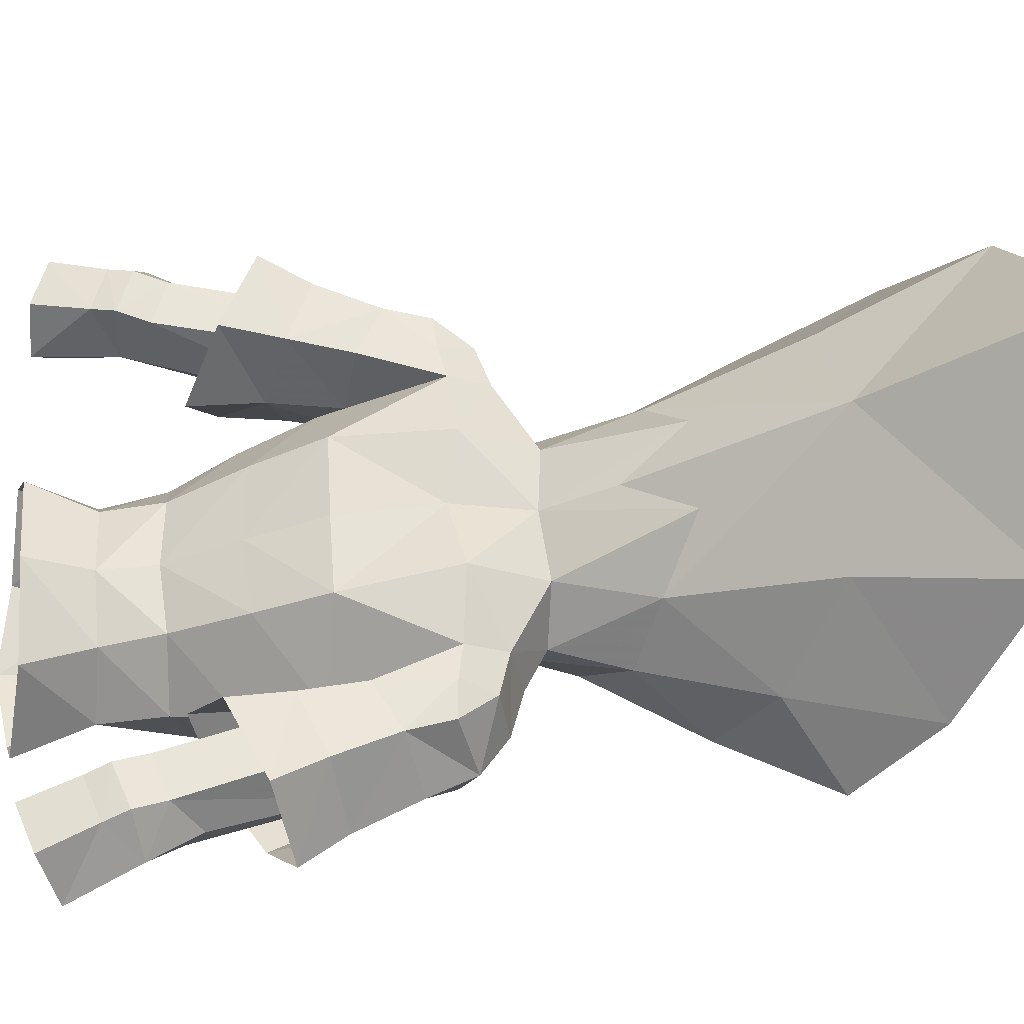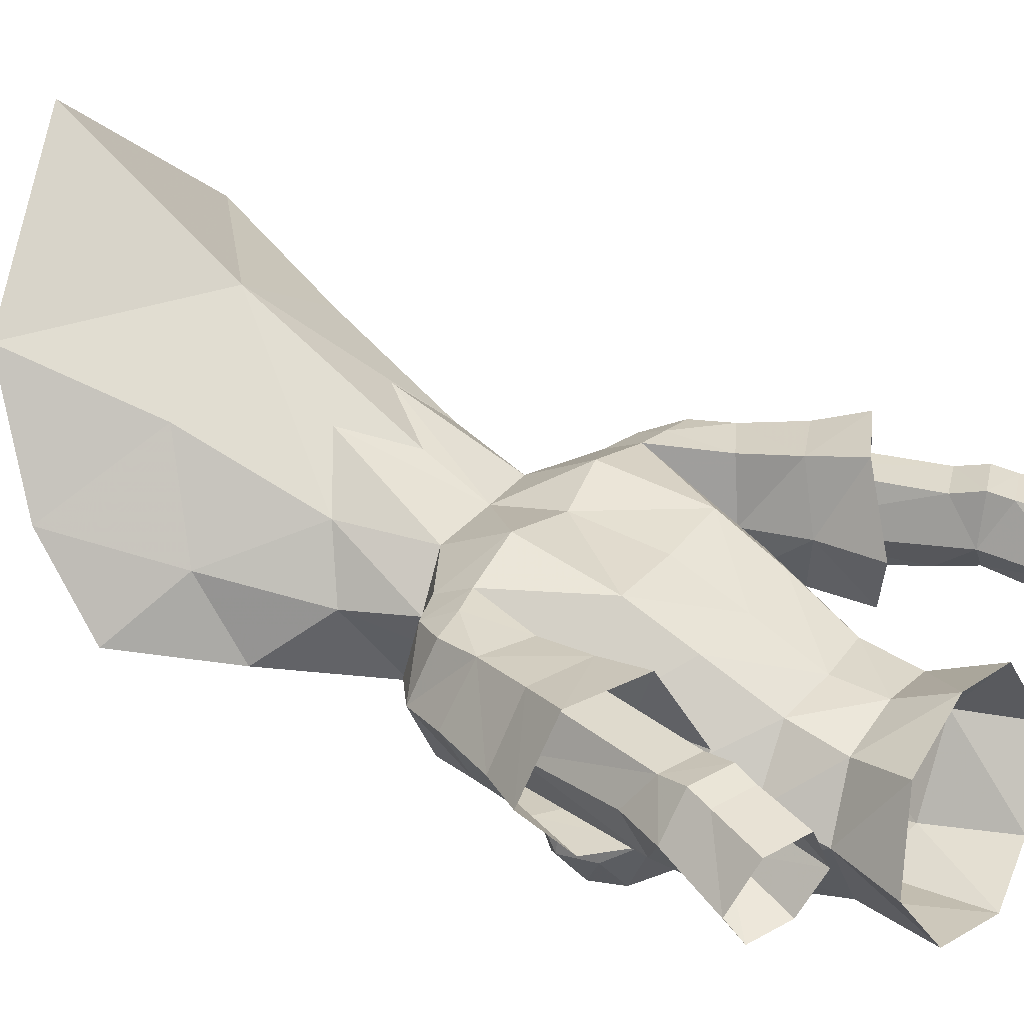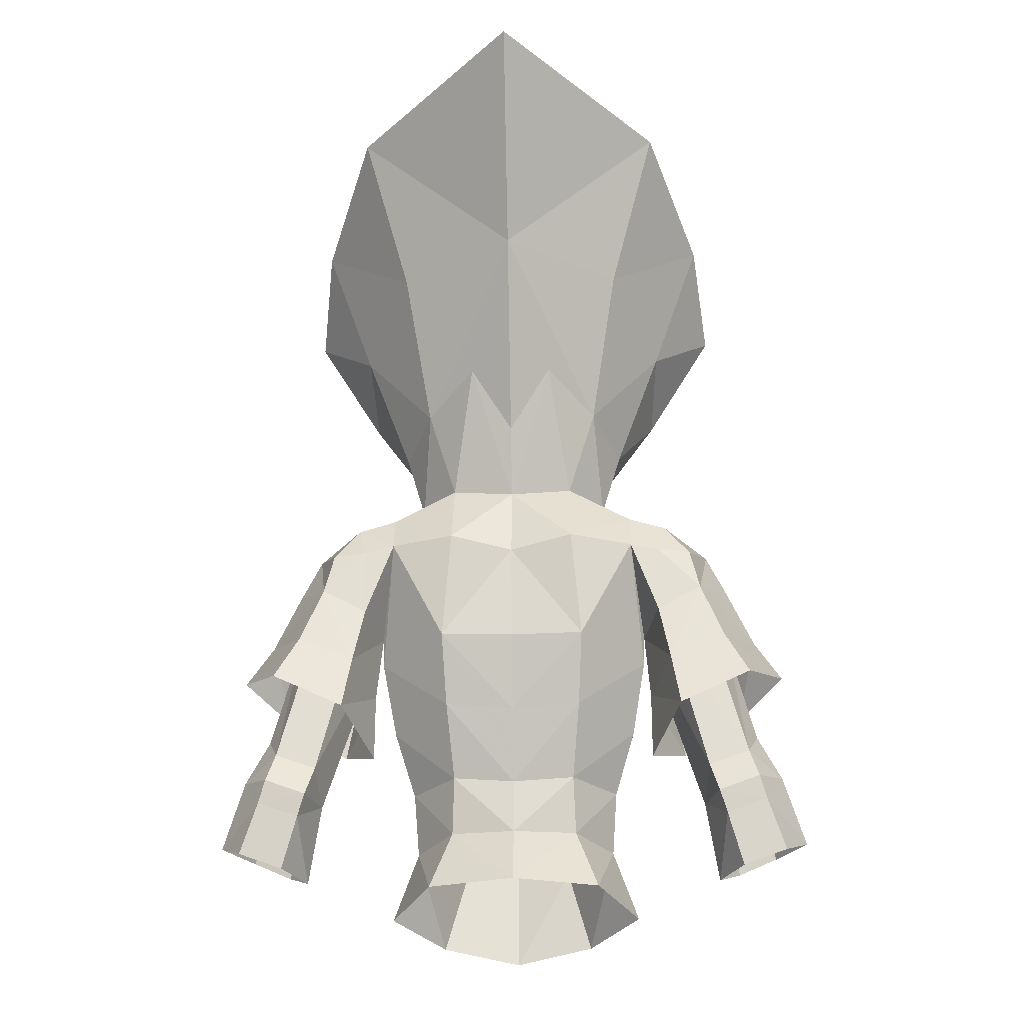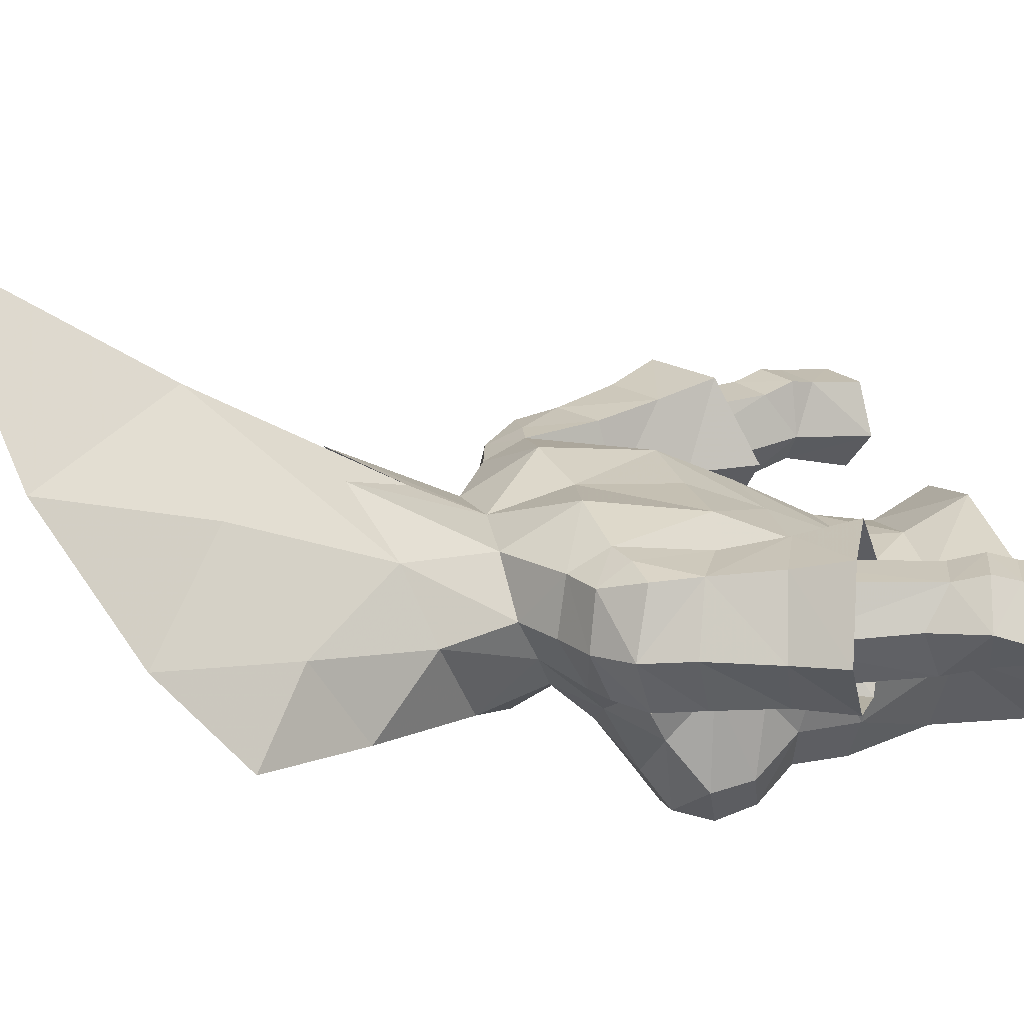
<metadata>
{"format":"obj","ext":"obj","renderer":"f3d","projection":"perspective","resolution":1024,"background":"white","views":[{"elev":57.6,"azim":-93.8,"up":"+Y"},{"elev":32.4,"azim":122.3,"up":"+Y"},{"elev":-24.0,"azim":-178.0,"up":"+Z"},{"elev":21.2,"azim":74.8,"up":"+Y"}]}
</metadata>
<code>
g taoist_armour_female_33670
v 8.866 0.9019 68.35
v 8.009 -1.115 67.72
v 8.665 -1.028 65.4
v 9.925 0.9641 66.06
v 9.318 -1.203 63.45
v 10.97 1.104 64.49
v 8.564 3.347 65.63
v 9.473 3.811 63.9
v 6.713 3.923 62.61
v 5.636 1.055 61.29
v 5.629 1.026 63.86
v 6.381 3.451 64.7
v 7.086 -1.762 62.16
v 6.6 -1.491 64.46
v 7.685 3.013 67.82
v 6.046 -1.492 66.6
v 5.953 3.053 66.91
v 5.391 0.8036 66.43
v -8.877 0.9018 68.35
v -9.936 0.9641 66.06
v -8.675 -1.028 65.4
v -8.019 -1.115 67.72
v -9.329 -1.203 63.45
v -10.98 1.104 64.49
v -8.574 3.347 65.63
v -9.484 3.811 63.9
v -6.724 3.923 62.61
v -6.391 3.451 64.7
v -5.639 1.026 63.86
v -5.647 1.055 61.29
v -7.097 -1.762 62.16
v -6.61 -1.491 64.46
v -7.695 3.013 67.82
v -6.057 -1.492 66.6
v -5.963 3.053 66.91
v -5.434 0.7188 66.43
v 6.254 1.076 79.24
v 4.569 0.2217 74.94
v 3.463 2.62 75.85
v 4.402 4.856 81.21
v 6.07 -1.926 77.35
v 2.968 -2.848 73.45
v -0.005148 7.579 81.58
v -0.005134 3.71 74.78
v 6.049 6.792 86.8
v 8.017 2.052 84
v 8.584 -1.17 81.2
v -0.005141 12.25 88.65
v -6.264 1.076 79.24
v -4.412 4.856 81.21
v -3.474 2.62 75.85
v -4.579 0.2217 74.94
v -6.08 -1.927 77.35
v -2.978 -2.848 73.45
v -8.027 2.052 84
v -6.059 6.792 86.8
v -8.594 -1.17 81.2
f 1 2 3
f 3 4 1
f 5 6 4
f 4 3 5
f 7 4 6
f 6 8 7
f 9 10 11
f 11 12 9
f 12 7 8
f 8 9 12
f 13 5 3
f 3 14 13
f 15 1 4
f 4 7 15
f 2 16 14
f 14 3 2
f 12 17 15
f 15 7 12
f 12 11 18
f 18 17 12
f 13 14 11
f 11 10 13
f 16 18 11
f 11 14 16
f 19 20 21
f 21 22 19
f 23 21 20
f 20 24 23
f 25 26 24
f 24 20 25
f 27 28 29
f 29 30 27
f 28 27 26
f 26 25 28
f 31 32 21
f 21 23 31
f 33 25 20
f 20 19 33
f 22 21 32
f 32 34 22
f 28 25 33
f 33 35 28
f 28 35 36
f 36 29 28
f 31 30 29
f 29 32 31
f 34 32 29
f 29 36 34
f 37 38 39
f 39 40 37
f 41 42 38
f 38 37 41
f 43 40 39
f 39 44 43
f 40 45 46
f 46 37 40
f 37 46 47
f 47 41 37
f 43 48 45
f 45 40 43
f 49 50 51
f 51 52 49
f 53 49 52
f 52 54 53
f 43 44 51
f 51 50 43
f 50 49 55
f 55 56 50
f 49 53 57
f 57 55 49
f 43 50 56
f 56 48 43
g taoist_armour_female_33670
v 7.8 2.759 60.38
v 7.653 1.166 59.22
v 5.391 0.8036 66.43
v 6.287 2.813 66.24
v 9.373 2.763 60.94
v 7.781 2.808 66.8
v 8.76 1.07 66.14
v 9.819 1.454 61.85
v 9.767 0.07911 59.72
v 9.397 -0.1828 61.13
v 7.972 -0.1718 60.74
v 8.374 0.1457 59.3
v 9.717 3.026 59.84
v 8.143 3.044 59.27
v 7.803 -0.7346 66.68
v 8.166 0.744 56.23
v 9.052 -0.626 56.77
v 7.653 1.166 59.22
v 9.991 2.825 58.97
v 10.73 1.566 60.11
v 11.64 0.8607 57.62
v 10.69 2.495 57.01
v 6.421 -1.013 66.2
v 5.391 0.8036 66.43
v 10.54 -0.7693 57.45
v 9.006 2.489 56.41
v 8.421 2.834 58.41
v 8.166 0.744 56.23
v 2.614 -6.704 67.36
v 4.097 -6.323 67.46
v 3.671 -5.005 68.39
v 1.76 -5.601 68.17
v 5.395 0.3487 65.46
v 4.921 -0.7885 62.83
v 2.681 1.803 63.33
v 2.826 3.012 65.92
v -0.005126 1.766 63.13
v -0.005129 2.897 65.89
v -0.005123 -6.131 58.6
v 2.132 -5.457 58.08
v 2.422 -6.07 60.98
v -0.005125 -6.383 61.73
v 5.244 -5.299 66.61
v 4.773 -3.558 67.94
v 4.172 -1.71 60.49
v 2.411 0.408 60.62
v 5.391 0.8036 66.43
v 5.041 -1.77 68.89
v 4.962 -1.914 66.47
v 0.1015 1.857 76.53
v 0.1564 2.369 78.3
v 1.937 1.142 78.37
v 1.633 0.5515 76.26
v 5.183 -5.063 65.12
v 4.236 -6.809 66.09
v 4.178 -6.451 64.67
v -0.005128 -5.836 54.33
v 3.044 -5.191 54.87
v -0.005129 1.56 56.21
v -0.005651 0.4641 58.39
v 2.492 -0.06349 58.43
v 3.361 0.6361 56.1
v -0.005157 0.5647 60.42
v 4.007 -2.265 58.13
v 2.493 -7.247 66.19
v 2.811 -3.488 69.62
v 2.247 -2.417 70.9
v -0.005129 -3.394 69.87
v -0.005128 -4.414 68.55
v 4.295 -2.466 69.78
v 3.169 -1.113 71.52
v 4.894 2.347 71.17
v 2.408 2.238 72.55
v 3.813 0.4783 72.34
v 5.219 0.4223 71.52
v -0.005132 2.489 72.31
v 2.443 3.635 69.97
v -0.005131 3.211 69.48
v 6.791 0.5219 71
v 5.219 0.4223 71.52
v 5.085 -1.37 70.53
v 6.428 -1.166 70.22
v 4.863 3.064 69.77
v 4.894 2.347 71.17
v 6.347 2.404 70.7
v 6.019 3.028 69.51
v 8.101 0.6898 70
v 7.58 -1.189 69.34
v 8.009 -1.115 67.72
v 8.866 0.9019 68.35
v 7.685 3.013 67.82
v 7.306 2.847 69.41
v 2.968 -2.848 73.45
v 4.569 0.2217 74.94
v 1.809 0.7202 73.52
v 1.474 -0.7759 72.88
v 3.463 2.62 75.85
v 4.569 0.2217 74.94
v 3.813 0.4783 72.34
v 2.408 2.238 72.55
v -0.005134 3.71 74.78
v -0.005139 2.102 73.31
v 3.463 2.62 75.85
v -7.811 2.759 60.38
v -6.298 2.813 66.24
v -5.434 0.7188 66.43
v -7.664 1.166 59.22
v -9.384 2.763 60.94
v -7.791 2.808 66.8
v -8.77 1.07 66.14
v -9.829 1.454 61.85
v -9.778 0.07908 59.72
v -8.384 0.1456 59.3
v -7.982 -0.1718 60.74
v -9.407 -0.1828 61.13
v -8.154 3.044 59.27
v -9.727 3.025 59.84
v -7.814 -0.7346 66.68
v -8.176 0.7444 56.23
v -7.664 1.166 59.22
v -9.062 -0.6261 56.77
v -10 2.825 58.97
v -10.7 2.494 57.01
v -11.65 0.8607 57.62
v -10.74 1.566 60.11
v -5.434 0.7188 66.43
v -6.431 -1.013 66.2
v -10.55 -0.7693 57.45
v -8.432 2.834 58.41
v -9.017 2.489 56.41
v -8.176 0.7444 56.23
v -2.624 -6.704 67.36
v -1.77 -5.601 68.17
v -3.681 -5.005 68.39
v -4.107 -6.323 67.46
v -5.405 0.3487 65.46
v -2.836 3.012 65.92
v -2.691 1.803 63.33
v -4.931 -0.7885 62.83
v -2.433 -6.07 60.98
v -2.142 -5.457 58.08
v -4.783 -3.558 67.94
v -5.254 -5.299 66.61
v -2.421 0.408 60.62
v -4.182 -1.71 60.49
v -5.434 0.7188 66.43
v -4.973 -1.914 66.47
v -5.014 -1.786 68.95
v -1.561 0.7115 76.31
v -1.734 1.326 78.43
v -5.193 -5.063 65.12
v -4.188 -6.451 64.67
v -4.246 -6.809 66.09
v -3.054 -5.191 54.87
v -3.371 0.6361 56.1
v -2.502 -0.06118 58.43
v -4.017 -2.262 58.13
v -2.504 -7.247 66.19
v -2.821 -3.488 69.62
v -2.257 -2.417 70.9
v -4.305 -2.466 69.78
v -3.179 -1.113 71.52
v -4.916 2.385 71.13
v -5.203 0.4663 71.53
v -3.823 0.4783 72.34
v -2.418 2.238 72.55
v -2.453 3.635 69.97
v -6.801 0.5219 71
v -6.439 -1.167 70.22
v -5.048 -1.346 70.58
v -5.203 0.4663 71.53
v -4.912 3.068 69.72
v -6.029 3.028 69.51
v -6.357 2.404 70.7
v -4.916 2.385 71.13
v -8.111 0.6898 70
v -8.877 0.9018 68.35
v -8.019 -1.115 67.72
v -7.59 -1.189 69.34
v -7.695 3.013 67.82
v -7.316 2.847 69.41
v -2.978 -2.848 73.45
v -1.484 -0.7759 72.88
v -1.819 0.7202 73.52
v -4.579 0.2217 74.94
v -3.474 2.62 75.85
v -2.418 2.238 72.55
v -3.823 0.4783 72.34
v -4.579 0.2217 74.94
v -3.474 2.62 75.85
v 8.61 0.843 68.03
v 4.53 -3.936 63.52
v 4.952 -2.485 64.78
v 3.382 -5.626 63.25
v 2.084 -7.021 64.71
v 1.559 -6.366 63.63
v 5.219 0.4223 71.52
v 5.085 -1.37 70.53
v 4.863 3.064 69.77
v 1.516 -0.9196 75.85
v -0.1028 -1.641 74.77
v 1.474 -0.7759 72.88
v 1.809 0.7202 73.52
v 0.3464 -6.047 64.86
v -0.005126 -5.596 66.15
v -0.005127 -6.154 64.35
v 2.731 -0.07967 78.34
v -0.005139 2.102 73.31
v 3.546 -4.356 61.02
v 2.303 -0.3033 77.1
v 1.105 -6.559 66.36
v 0.2826 -5.594 66.22
v -0.005122 -1.551 72.48
v 3.813 0.4783 72.34
v -0.005129 -3.394 69.87
v 5.041 -1.77 68.89
v 6.212 -1.372 68.87
v 5.953 3.053 66.91
v 6.046 -1.492 66.6
v 5.391 0.8036 66.43
v -0.005129 -3.394 69.87
v 0.8912 -3.754 71.77
v -0.005129 -3.394 69.87
v 2.247 -2.417 70.9
v 0.8912 -3.754 71.77
v 3.169 -1.113 71.52
v 2.968 -2.848 73.45
v -0.005132 2.489 72.31
v 1.591 4.635 77.04
v -0.005134 3.71 74.78
v 1.591 4.635 77.04
v 4.569 0.2217 74.94
v 3.813 0.4783 72.34
v -8.621 0.843 68.03
v -4.54 -3.936 63.52
v -4.963 -2.485 64.78
v -3.392 -5.626 63.25
v -2.095 -7.021 64.71
v -1.569 -6.366 63.63
v -5.203 0.4663 71.53
v -5.048 -1.346 70.58
v -4.912 3.068 69.72
v -1.605 -0.7632 75.9
v -1.484 -0.7759 72.88
v -1.819 0.7202 73.52
v -0.3566 -6.047 64.86
v -2.647 0.1898 78.42
v -3.557 -4.356 61.02
v -2.284 -0.07346 77.18
v -1.116 -6.559 66.36
v -0.2929 -5.594 66.22
v -3.823 0.4783 72.34
v -5.014 -1.786 68.95
v -6.222 -1.372 68.87
v -5.963 3.053 66.91
v -6.057 -1.492 66.6
v -5.434 0.7188 66.43
v -0.9014 -3.754 71.77
v -0.9014 -3.754 71.77
v -2.257 -2.417 70.9
v -2.978 -2.848 73.45
v -3.179 -1.113 71.52
v -1.601 4.635 77.04
v -1.601 4.635 77.04
v -4.579 0.2217 74.94
v -3.823 0.4783 72.34
v 4.998 -2.337 55.44
v -5.009 -2.337 55.44
f 58 59 60
f 60 61 58
f 62 58 61
f 61 63 62
f 64 65 62
f 62 63 64
f 66 67 68
f 68 69 66
f 62 70 71
f 71 58 62
f 67 65 64
f 64 72 67
f 73 74 69
f 69 75 73
f 76 77 78
f 78 79 76
f 68 80 81
f 81 75 68
f 78 77 66
f 66 82 78
f 79 83 84
f 84 76 79
f 85 59 84
f 84 83 85
f 82 66 69
f 69 74 82
f 71 70 76
f 76 84 71
f 72 80 68
f 68 67 72
f 86 87 88
f 88 89 86
f 90 91 92
f 92 93 90
f 93 92 94
f 94 95 93
f 96 97 98
f 98 99 96
f 87 100 101
f 101 88 87
f 91 102 103
f 103 92 91
f 104 105 106
f 106 90 104
f 107 108 109
f 109 110 107
f 111 100 112
f 112 113 111
f 114 115 97
f 97 96 114
f 116 117 118
f 118 119 116
f 103 118 117
f 117 120 103
f 118 103 102
f 102 121 118
f 92 103 120
f 120 94 92
f 86 122 112
f 112 87 86
f 123 124 125
f 125 126 123
f 127 128 124
f 124 123 127
f 129 130 131
f 131 132 129
f 133 130 134
f 134 135 133
f 136 137 138
f 138 139 136
f 140 141 142
f 142 143 140
f 144 145 146
f 146 147 144
f 148 149 144
f 144 147 148
f 145 144 136
f 136 139 145
f 150 151 152
f 152 153 150
f 154 155 156
f 156 157 154
f 158 159 152
f 152 160 158
f 161 162 163
f 163 164 161
f 165 166 162
f 162 161 165
f 167 166 165
f 165 168 167
f 169 170 171
f 171 172 169
f 165 161 173
f 173 174 165
f 172 175 167
f 167 168 172
f 176 177 170
f 170 178 176
f 179 180 181
f 181 182 179
f 171 177 183
f 183 184 171
f 181 185 169
f 169 182 181
f 180 179 186
f 186 187 180
f 188 187 186
f 186 164 188
f 185 178 170
f 170 169 185
f 173 186 179
f 179 174 173
f 175 172 171
f 171 184 175
f 189 190 191
f 191 192 189
f 193 194 195
f 195 196 193
f 194 95 94
f 94 195 194
f 96 99 197
f 197 198 96
f 192 191 199
f 199 200 192
f 196 195 201
f 201 202 196
f 203 193 204
f 204 205 203
f 107 206 207
f 207 108 107
f 208 209 210
f 210 200 208
f 114 96 198
f 198 211 114
f 116 212 213
f 213 117 116
f 201 120 117
f 117 213 201
f 213 214 202
f 202 201 213
f 195 94 120
f 120 201 195
f 189 192 210
f 210 215 189
f 216 126 125
f 125 217 216
f 218 216 217
f 217 219 218
f 220 221 222
f 222 223 220
f 133 135 224
f 224 223 133
f 225 226 227
f 227 228 225
f 229 230 231
f 231 232 229
f 233 234 235
f 235 236 233
f 237 234 233
f 233 238 237
f 236 226 225
f 225 233 236
f 239 240 241
f 241 242 239
f 243 244 245
f 245 246 243
f 158 247 241
f 241 159 158
f 72 64 248
f 66 77 67
f 59 58 71
f 77 70 62
f 68 75 69
f 77 76 70
f 84 59 71
f 65 67 77
f 62 65 77
f 64 63 248
f 249 250 111
f 251 249 113
f 252 253 251
f 254 128 255
f 255 128 127
f 253 98 251
f 134 256 93
f 90 106 250
f 257 258 259
f 257 260 110
f 91 250 249
f 106 105 101
f 261 262 263
f 256 104 90
f 256 90 93
f 109 264 110
f 123 88 127
f 101 105 127
f 260 265 110
f 121 266 97
f 264 267 110
f 134 129 256
f 135 134 93
f 89 123 126
f 89 126 268
f 249 251 266
f 252 113 112
f 268 252 122
f 253 99 98
f 257 110 267
f 102 266 121
f 112 100 87
f 249 111 113
f 89 268 86
f 269 126 262
f 252 251 113
f 266 251 98
f 97 266 98
f 255 127 105
f 135 93 95
f 249 266 91
f 91 266 102
f 86 268 122
f 100 111 106
f 268 126 269
f 263 253 261
f 99 253 263
f 269 262 261
f 90 250 91
f 253 252 261
f 261 252 268
f 269 261 268
f 89 88 123
f 88 101 127
f 122 252 112
f 101 100 106
f 250 106 111
f 257 259 260
f 258 270 259
f 265 107 110
f 128 254 271
f 130 129 134
f 259 270 272
f 136 142 141
f 273 274 139
f 136 144 142
f 143 275 140
f 143 148 275
f 149 143 142
f 146 145 274
f 274 145 139
f 273 276 274
f 149 148 143
f 276 146 274
f 273 139 138
f 142 144 149
f 136 141 137
f 277 276 273
f 277 140 275
f 160 152 151
f 153 278 279
f 280 281 282
f 281 283 284
f 157 285 286
f 281 284 282
f 286 154 157
f 285 287 286
f 160 288 158
f 153 279 150
f 289 283 290
f 284 283 289
f 121 97 115
f 119 118 121
f 175 291 167
f 169 172 182
f 164 173 161
f 182 165 174
f 171 170 177
f 182 174 179
f 186 173 164
f 168 182 172
f 165 182 168
f 167 291 166
f 292 208 293
f 294 209 292
f 295 294 296
f 297 298 219
f 298 218 219
f 296 294 197
f 224 194 299
f 193 293 204
f 300 301 258
f 300 206 302
f 196 292 293
f 204 199 205
f 303 263 262
f 299 193 203
f 299 194 193
f 207 206 304
f 216 218 191
f 199 218 205
f 302 206 265
f 214 198 305
f 304 206 306
f 224 299 220
f 135 194 224
f 190 126 216
f 190 307 126
f 292 305 294
f 295 210 209
f 307 215 295
f 296 197 99
f 300 306 206
f 202 214 305
f 210 192 200
f 292 209 208
f 190 189 307
f 308 262 126
f 295 209 294
f 305 197 294
f 198 197 305
f 298 205 218
f 135 95 194
f 292 196 305
f 196 202 305
f 189 215 307
f 200 204 208
f 307 308 126
f 263 303 296
f 99 263 296
f 308 303 262
f 193 196 293
f 296 303 295
f 303 307 295
f 308 307 303
f 190 216 191
f 191 218 199
f 215 210 295
f 199 204 200
f 293 208 204
f 300 302 301
f 258 301 270
f 265 206 107
f 219 309 297
f 223 224 220
f 301 272 270
f 225 232 231
f 310 226 311
f 225 231 233
f 230 229 312
f 230 312 237
f 238 231 230
f 235 311 236
f 311 226 236
f 310 311 313
f 238 230 237
f 313 311 235
f 310 227 226
f 231 238 233
f 225 228 232
f 314 310 313
f 314 312 229
f 247 242 241
f 240 315 278
f 280 316 317
f 317 318 319
f 244 320 285
f 317 316 318
f 320 244 243
f 285 320 287
f 247 158 321
f 240 239 315
f 322 323 319
f 318 322 319
f 214 211 198
f 212 214 213
f 121 115 324
f 119 121 324
f 211 214 325
f 214 212 325

</code>
